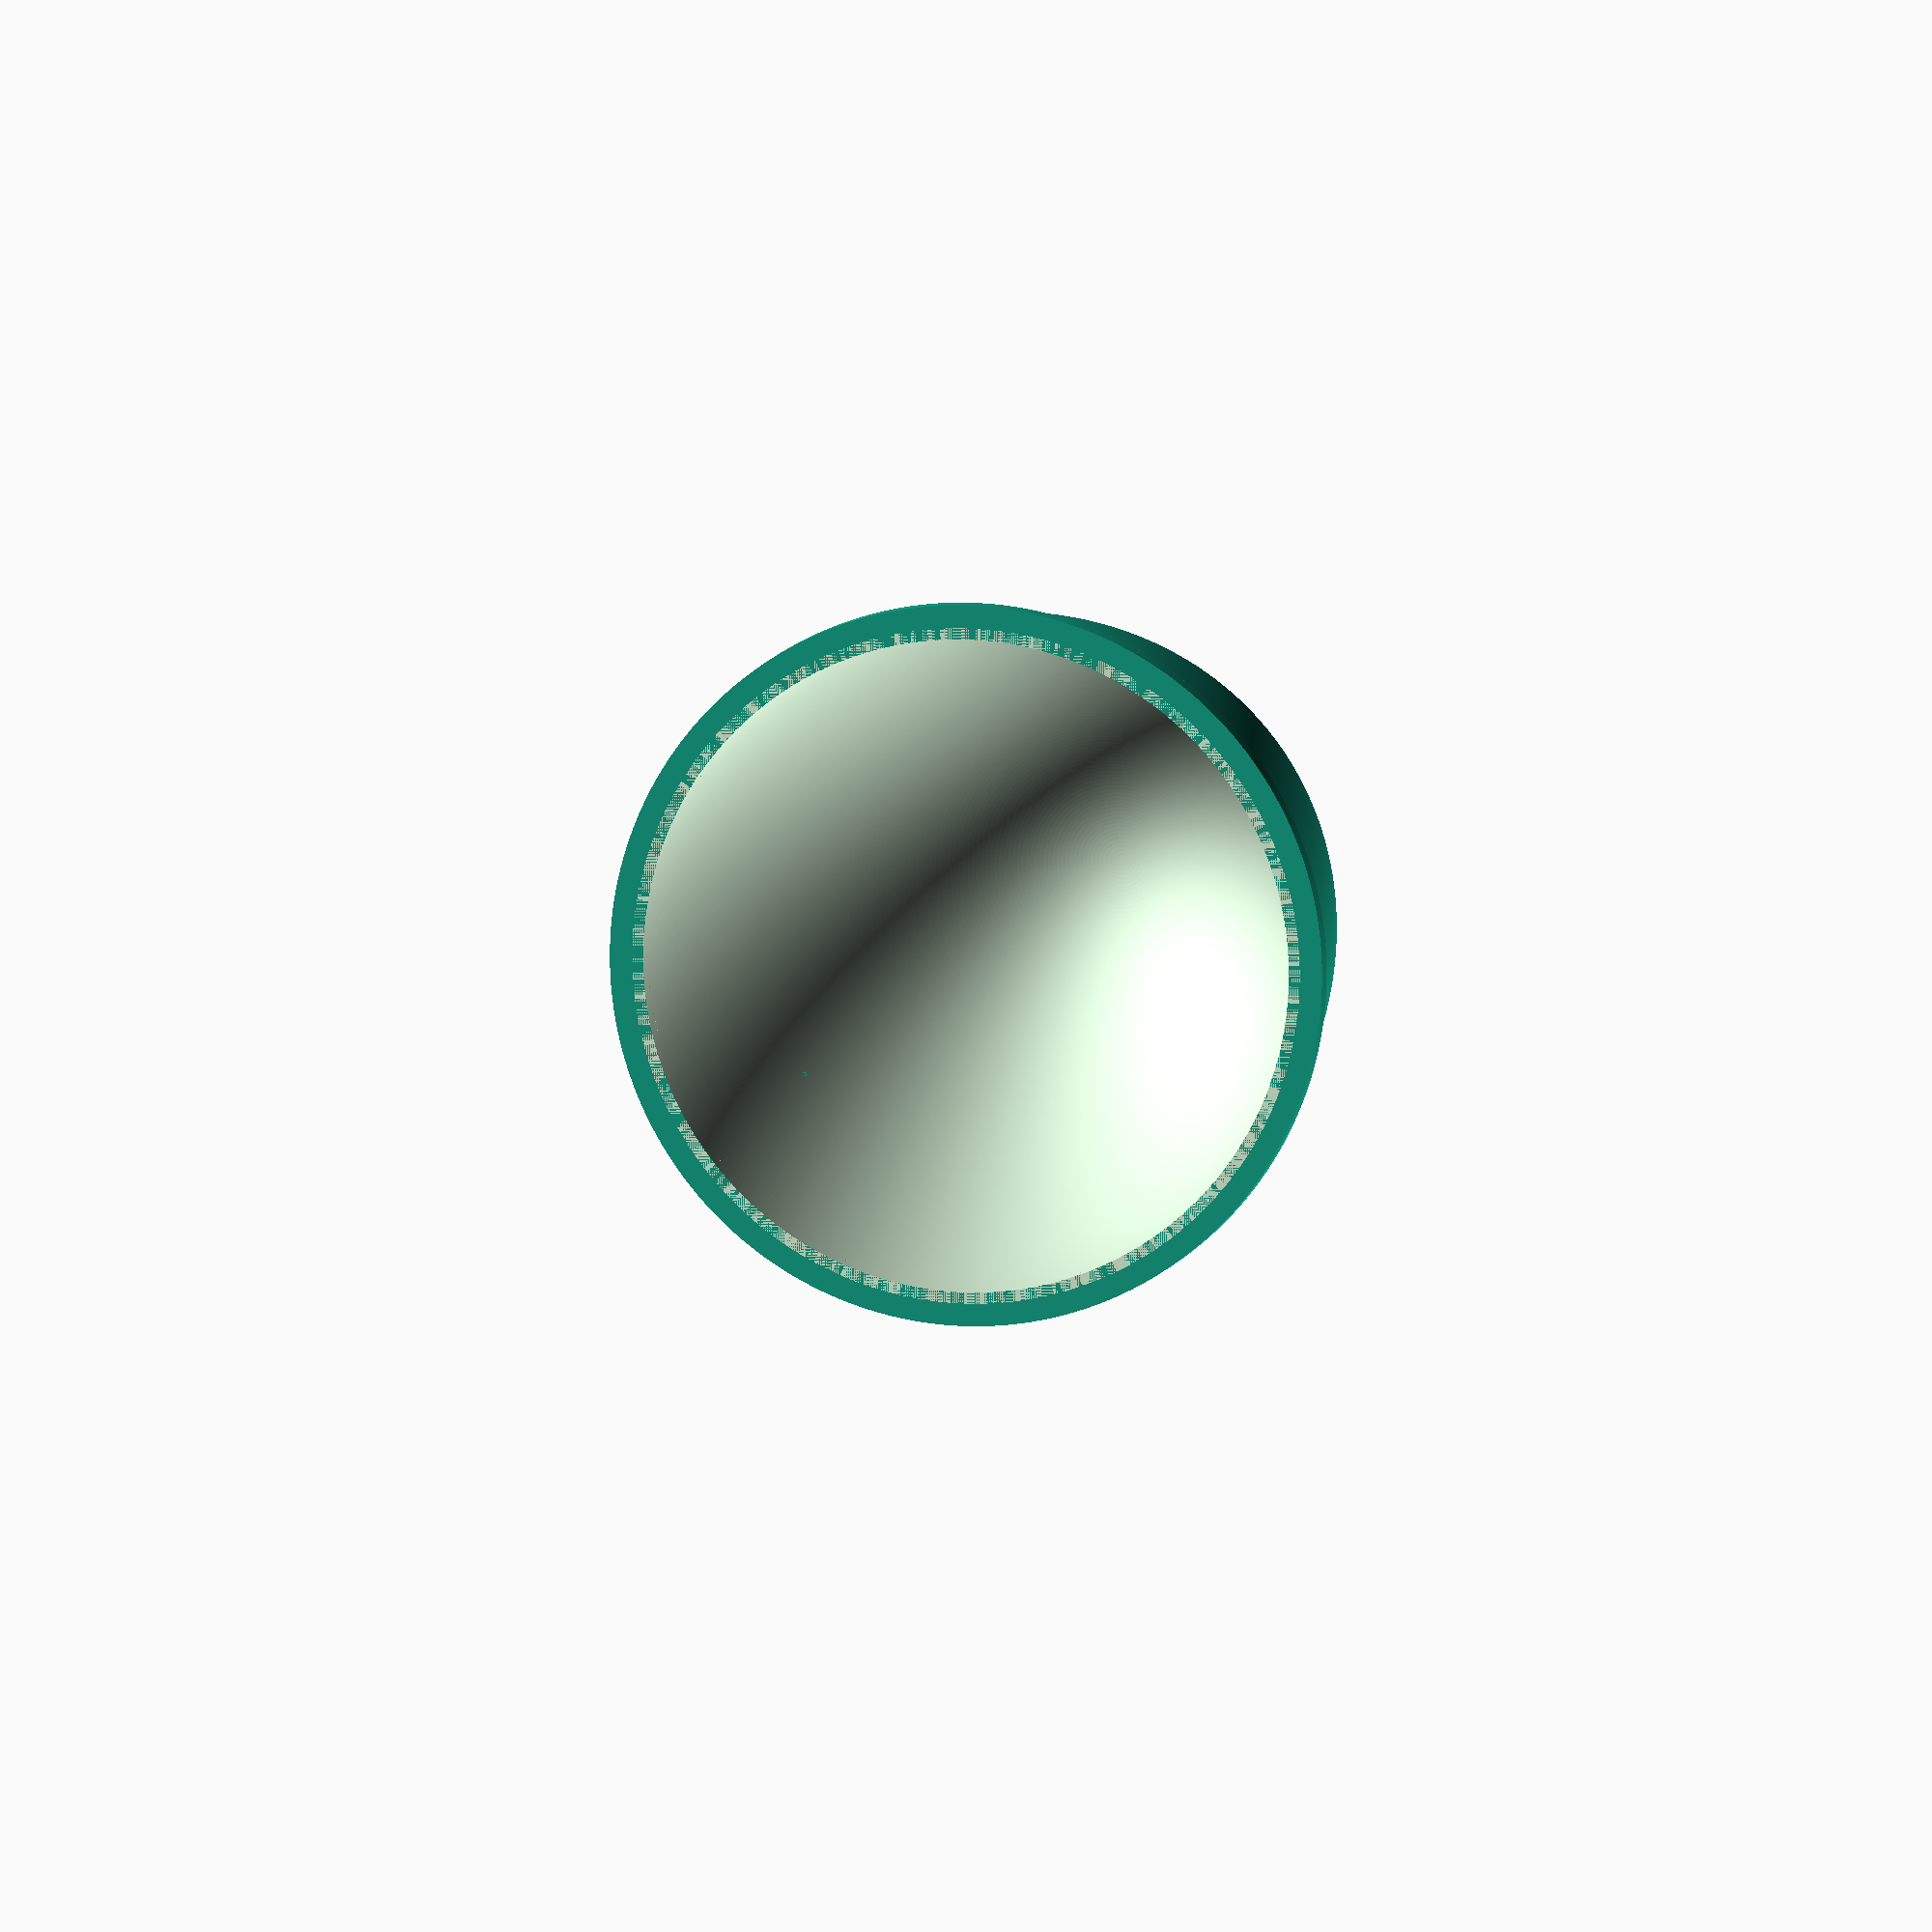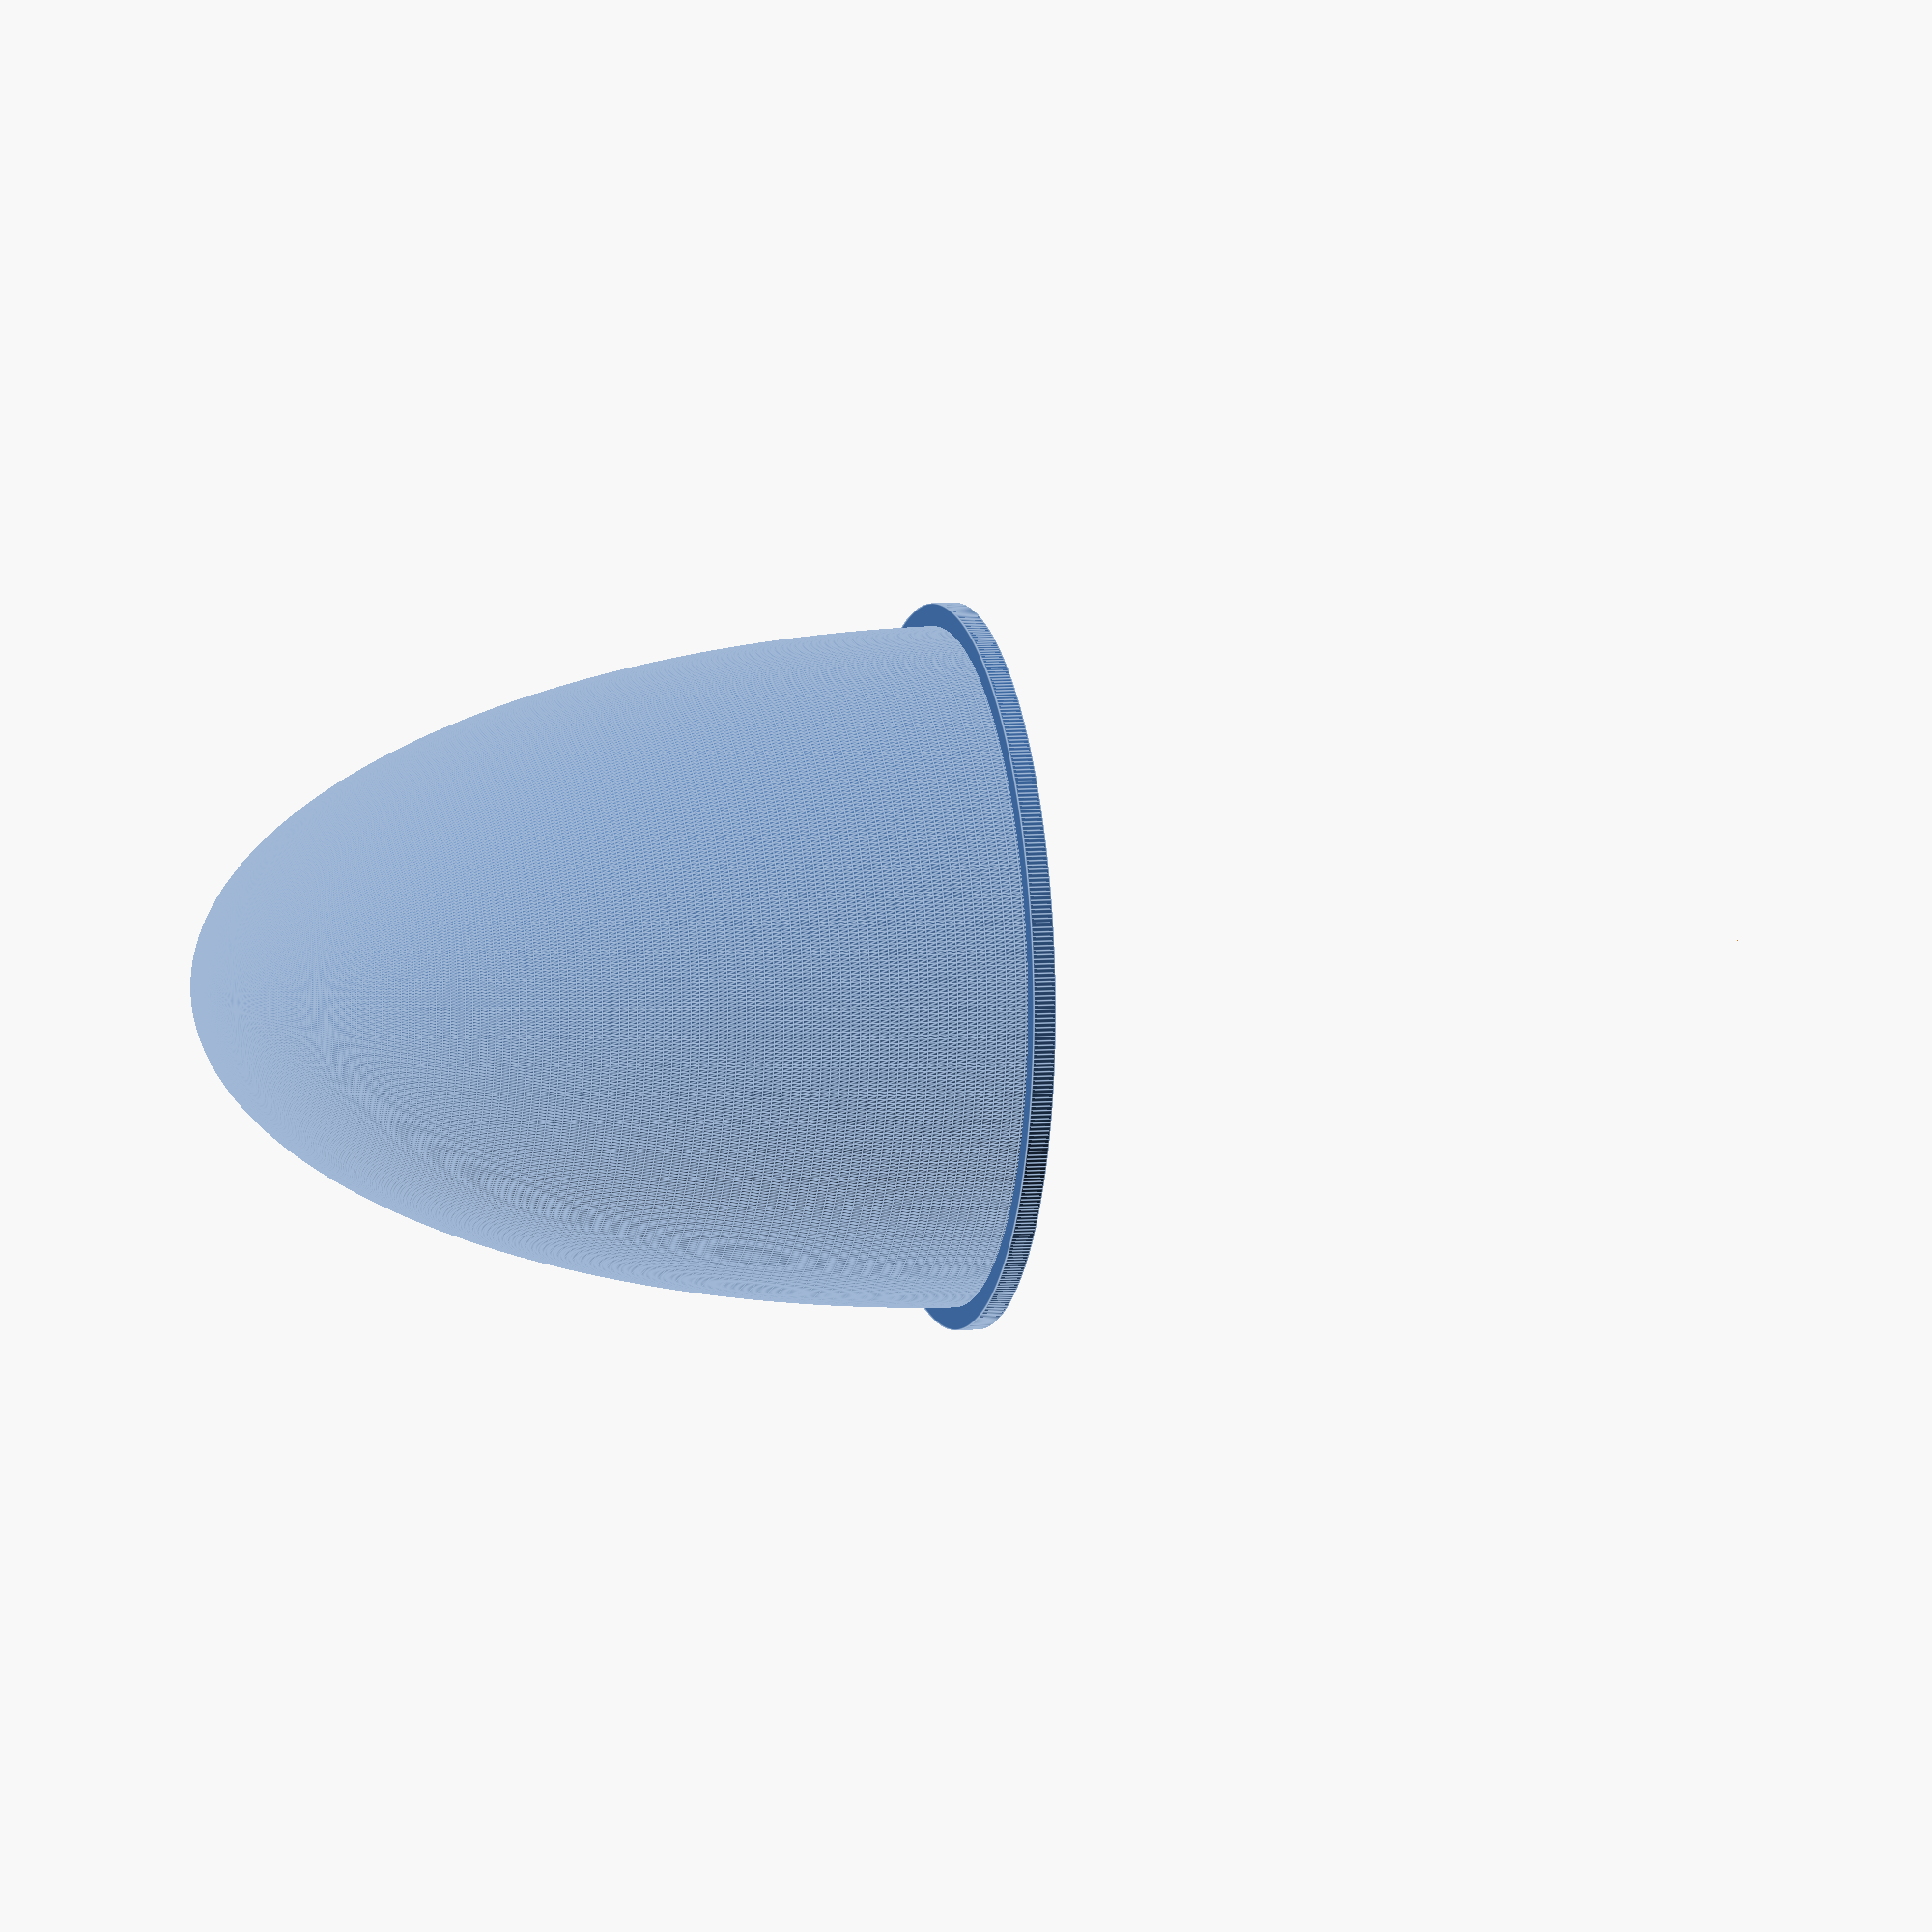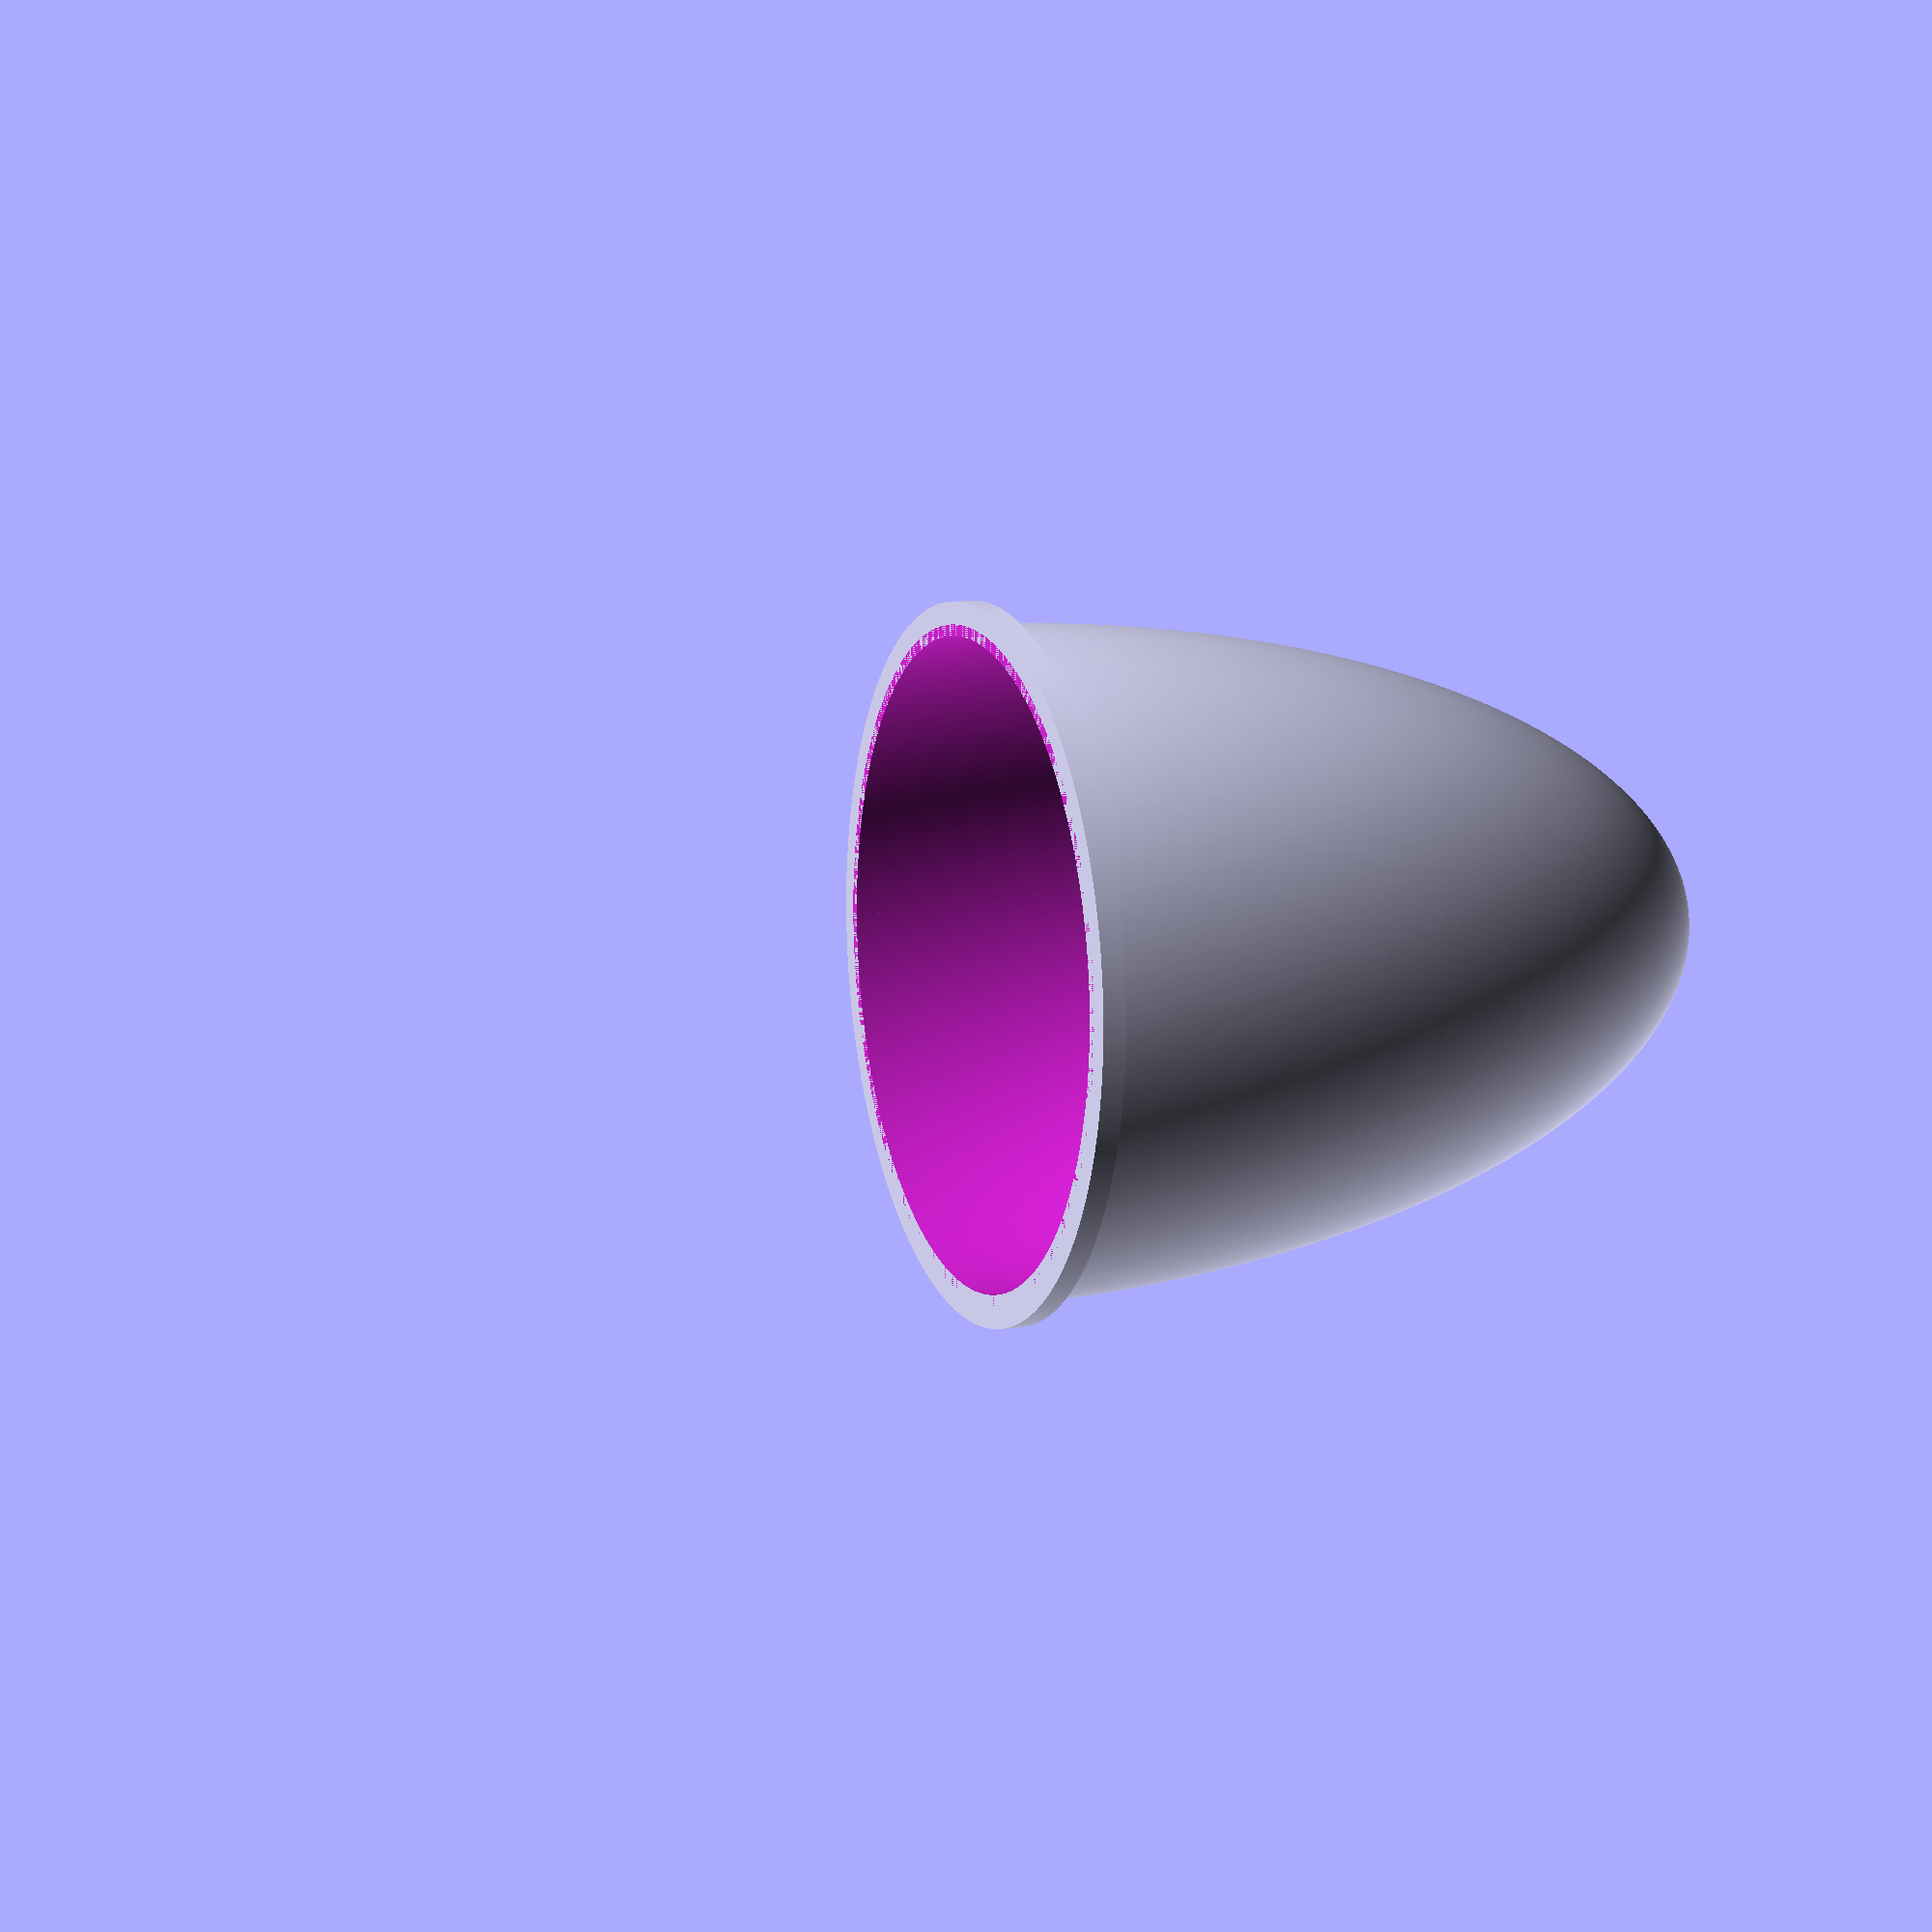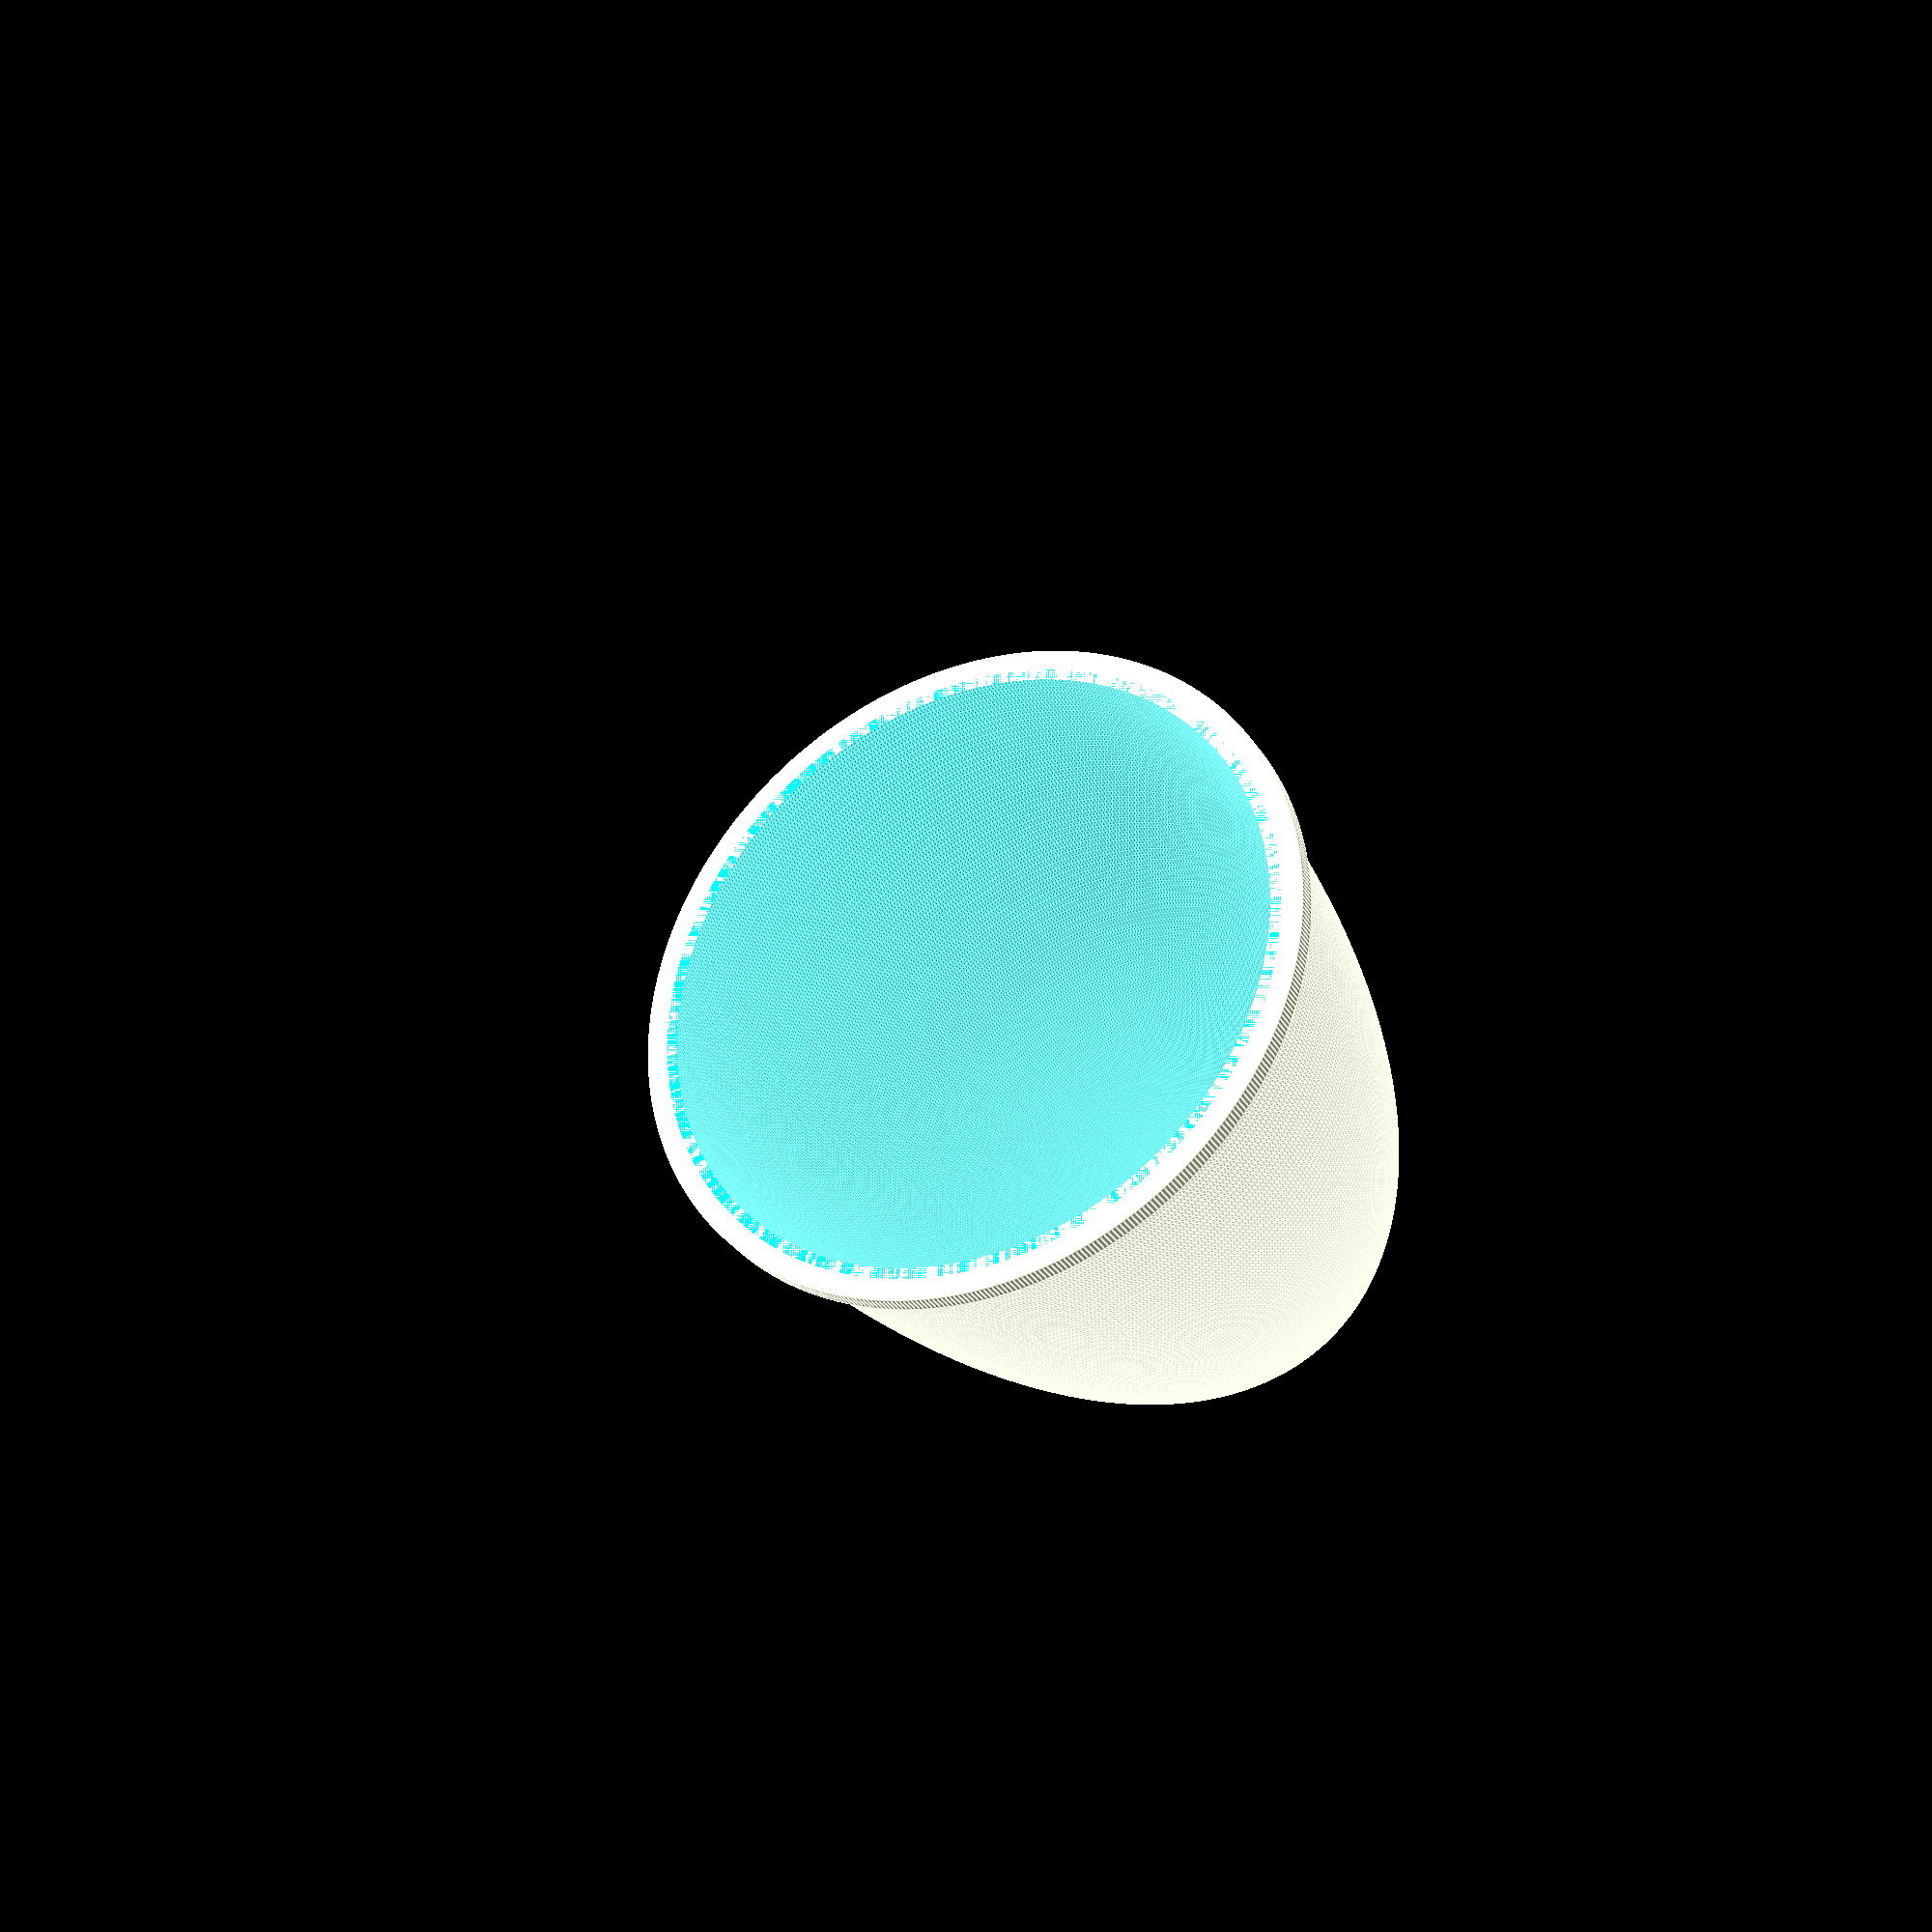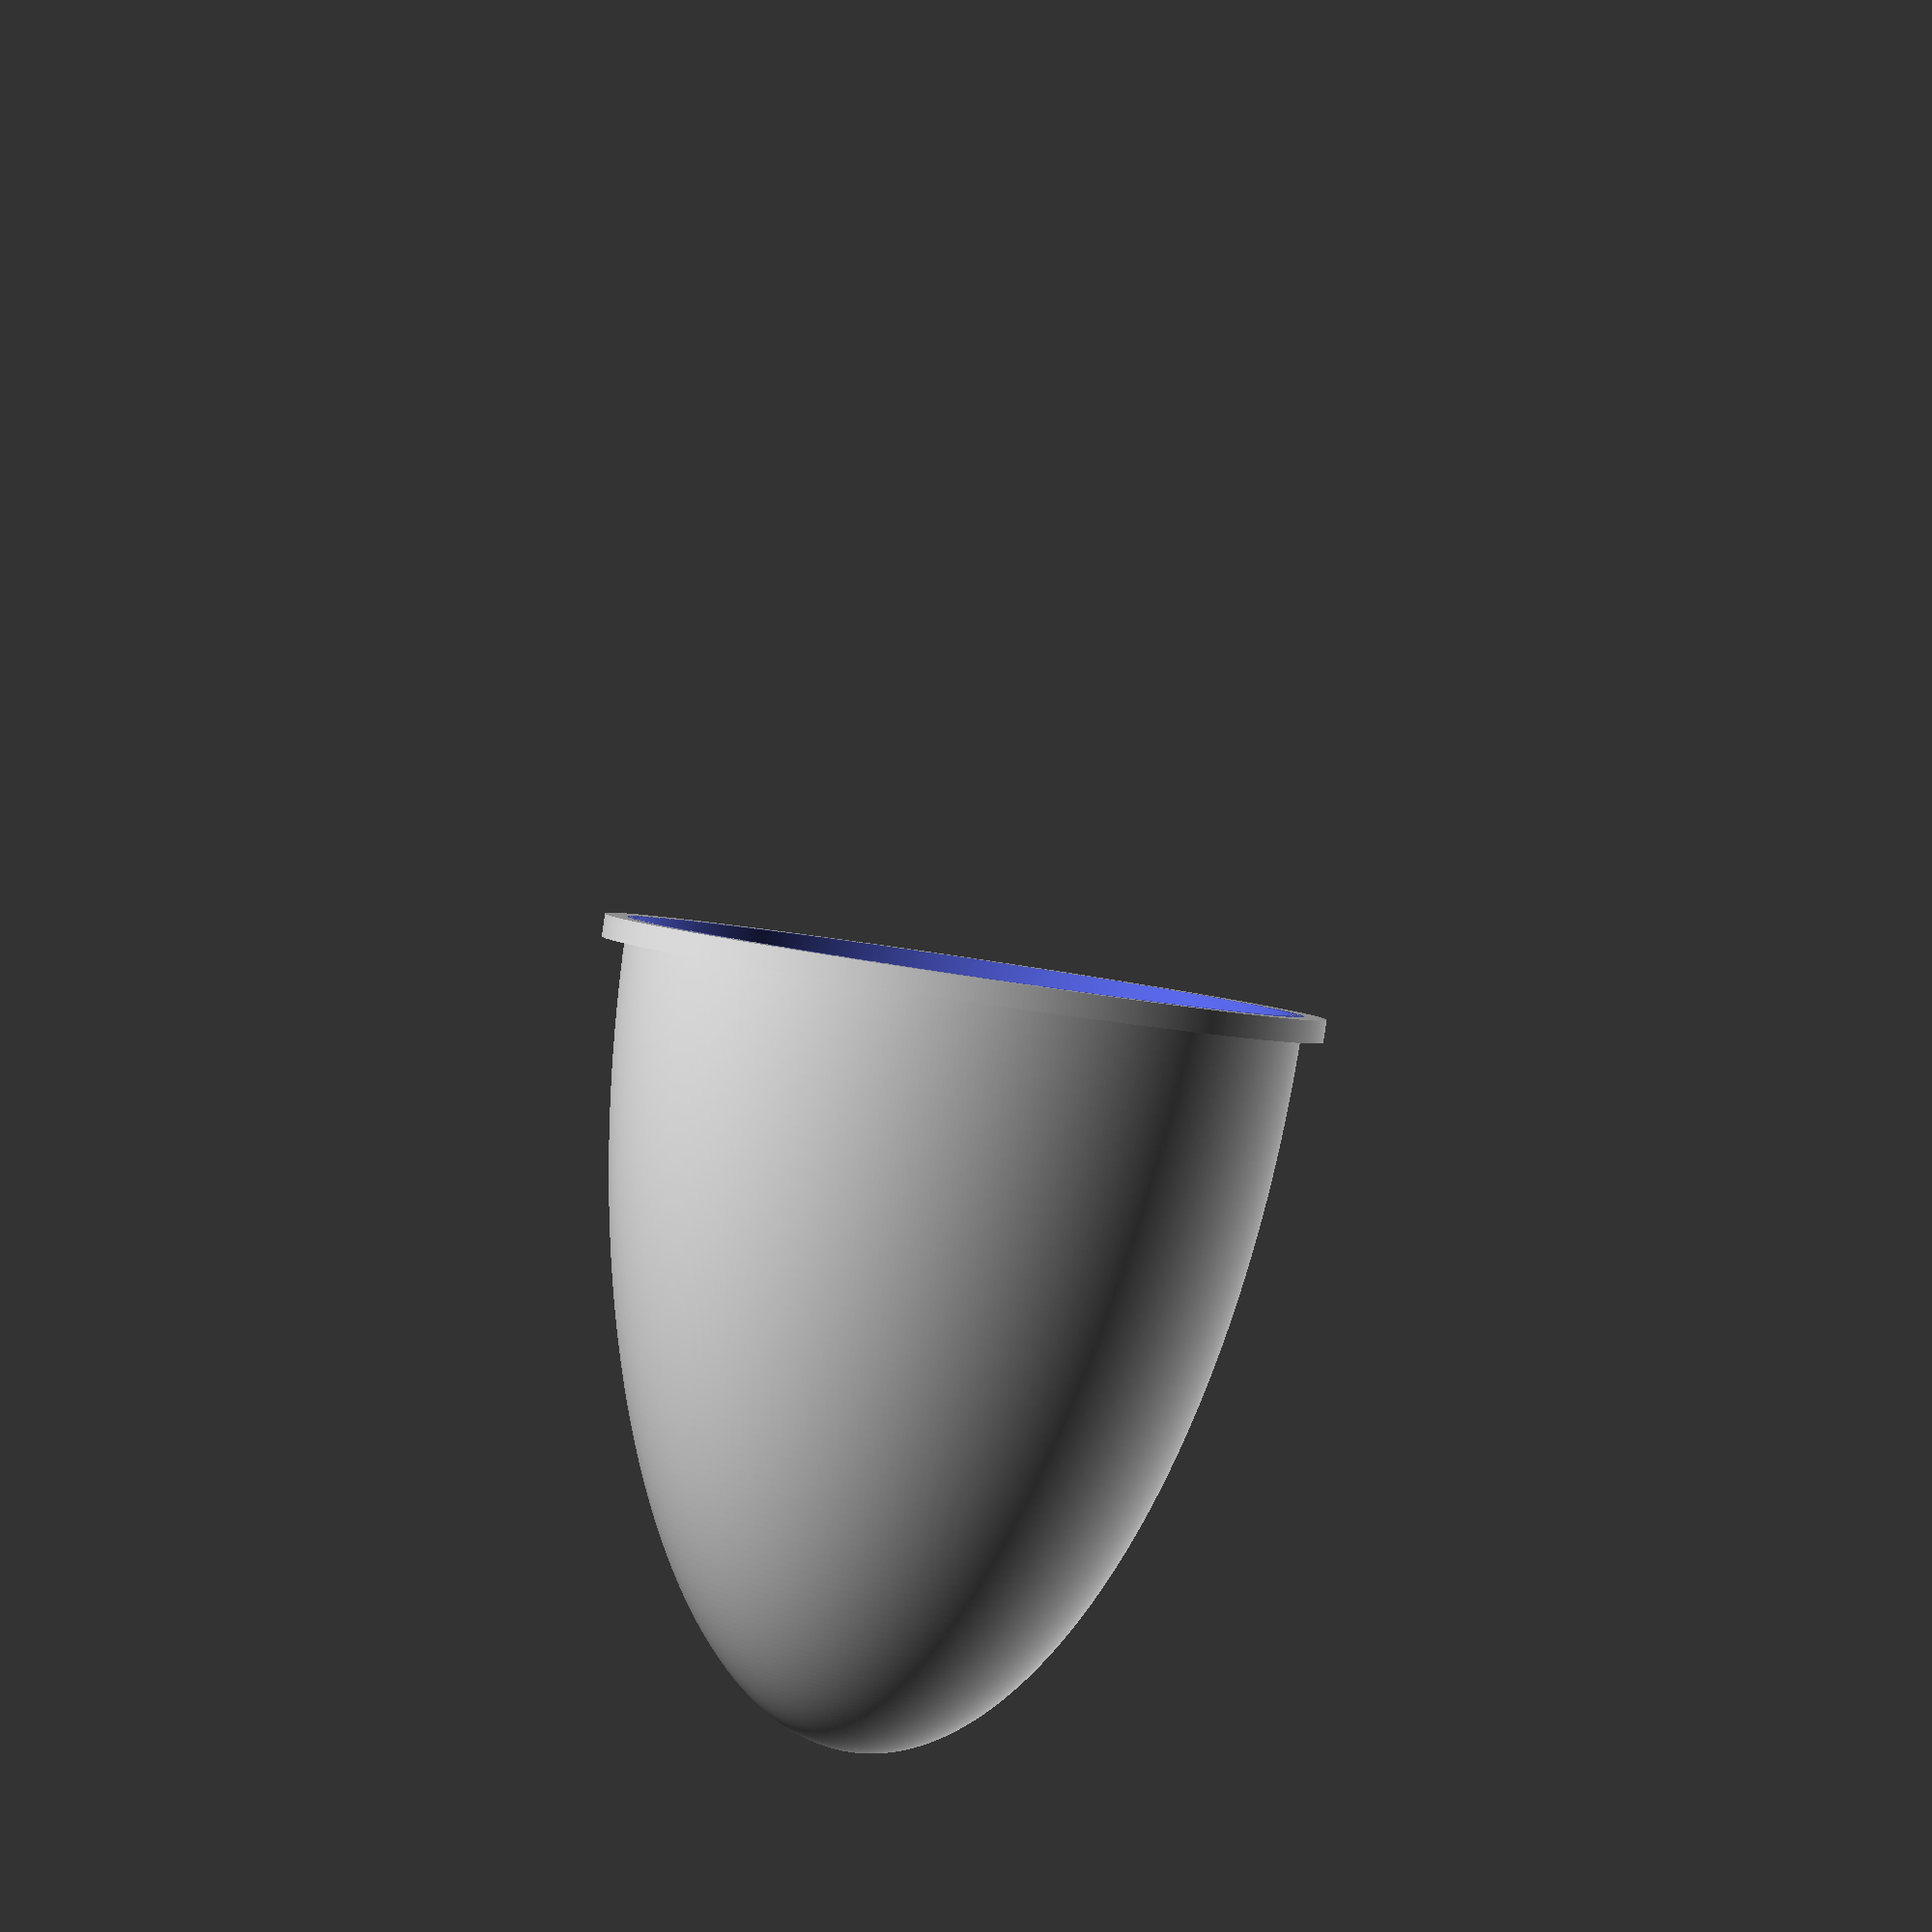
<openscad>
lampshadePiece();
//lampshadePiece_v2();


module lampshadePiece(
    lampshade_diameter = 60,
    lampshade_height = 70,
    walled_width = 1,
    border_diameter = 64,
    border_height = 2,
    //$fn = 150
    $fn = 500
) {

    lampshade_internal_diameter = lampshade_diameter - (walled_width * 2);

    union () {
        scale([
            1,
            1,
            lampshade_height / (lampshade_diameter / 2) 
        ]) {

            difference() {
                sphere(d = lampshade_diameter, $fn = $fn);
                sphere(d = lampshade_internal_diameter, $fn = $fn);
                translate([0, 0, - lampshade_diameter / 4])
                    cube([border_diameter, border_diameter, lampshade_diameter / 2], center = true);
            }
        }

        difference() {
            cylinder(d = border_diameter, h = border_height);
            translate([0,0,-0.05])
                cylinder(d = lampshade_internal_diameter, h = border_height * 1.1);
        }
    }

}


module lampshadePiece_v2(
    lampshade_diameter = 60,
    lampshade_height = 70,
    walled_width = 1,
    border_diameter = 64,
    border_height = 2,
    //$fn = 150
    $fn = 500
) {

    lampshade_internal_diameter = lampshade_diameter - (walled_width * 2);
    union () {
        difference() {
            scale([
                1,
                1,
                lampshade_height / (lampshade_diameter / 2) 
            ]) {
                sphere(d = lampshade_diameter, $fn = $fn);
            }

            scale([
                1,
                1,
                (lampshade_height - walled_width) / (lampshade_diameter / 2) 
            ]) {
                sphere(d = lampshade_internal_diameter, $fn = $fn);
            }

            scale([
                1,
                1,
                lampshade_height / (lampshade_diameter / 2) 
            ]) {
            translate([0, 0, - lampshade_diameter / 4])
                    cube([border_diameter, border_diameter, lampshade_diameter / 2], center = true);
            }
        }

        difference() {
            cylinder(d = border_diameter, h = border_height);
            translate([0,0,-0.05])
                cylinder(d = lampshade_internal_diameter, h = border_height * 1.1);
        }
    }

}

</openscad>
<views>
elev=172.0 azim=274.5 roll=348.3 proj=o view=solid
elev=172.5 azim=214.1 roll=104.3 proj=o view=edges
elev=349.4 azim=180.2 roll=249.4 proj=p view=wireframe
elev=210.2 azim=91.3 roll=334.0 proj=p view=edges
elev=268.5 azim=99.5 roll=8.4 proj=p view=wireframe
</views>
